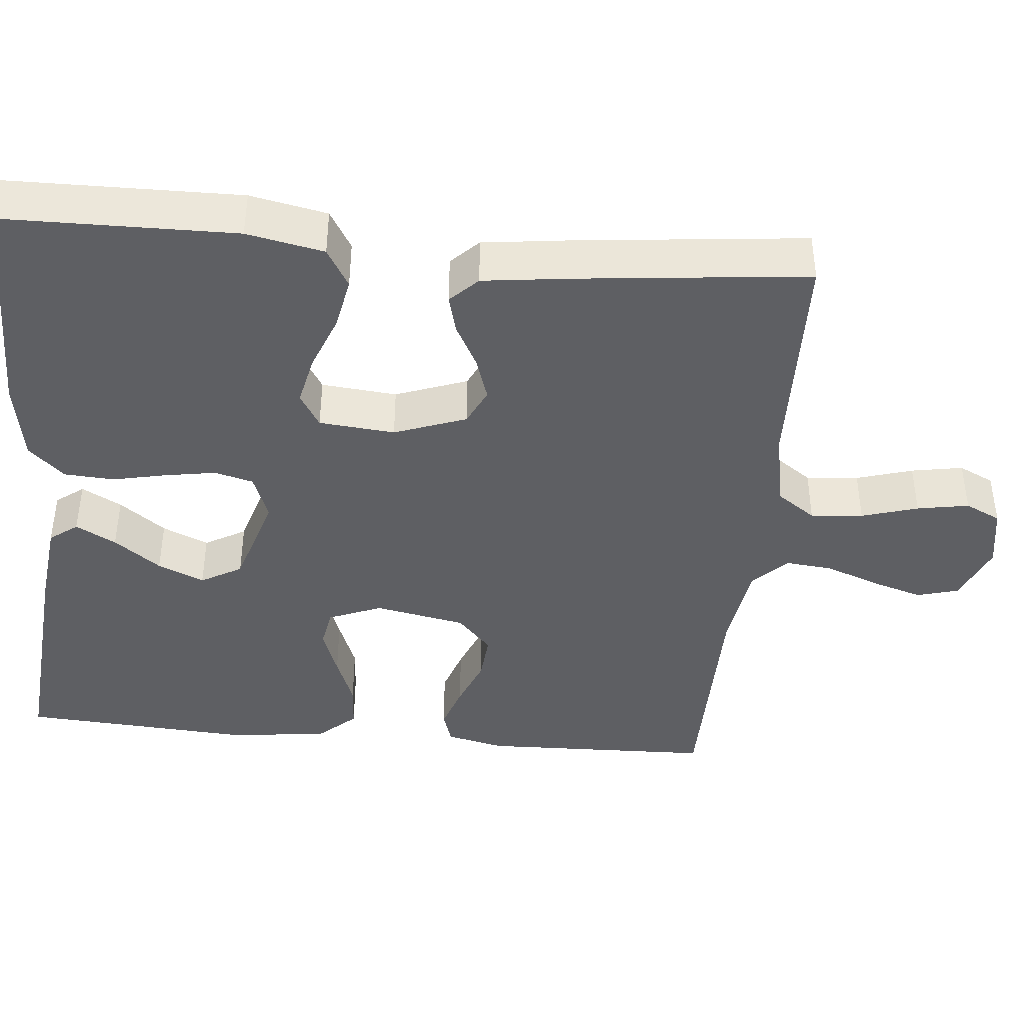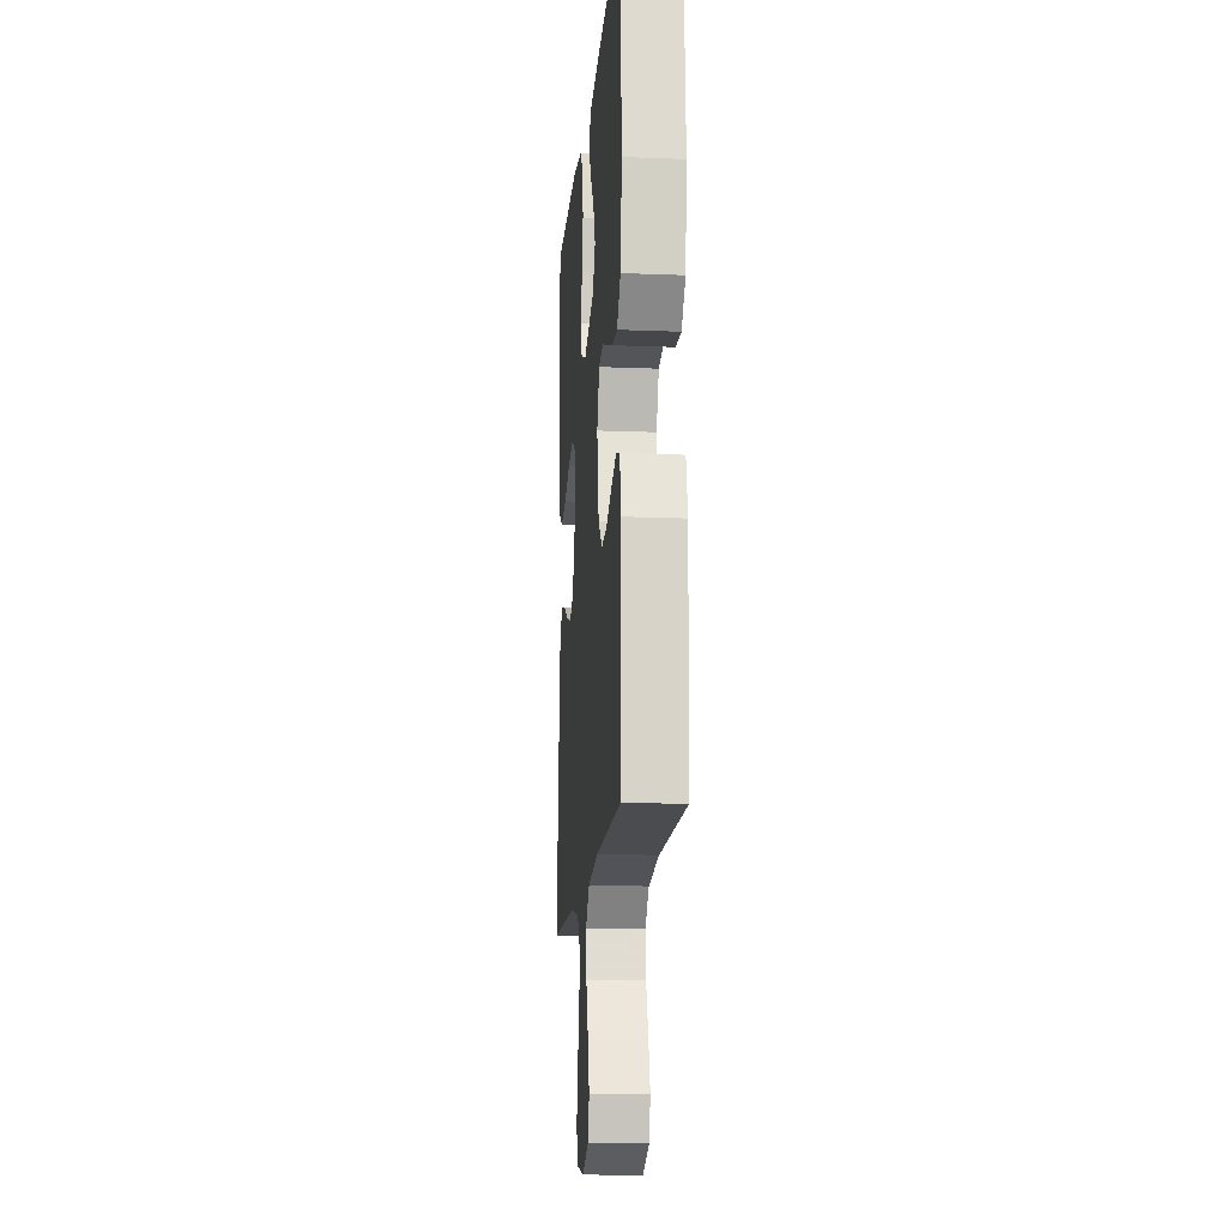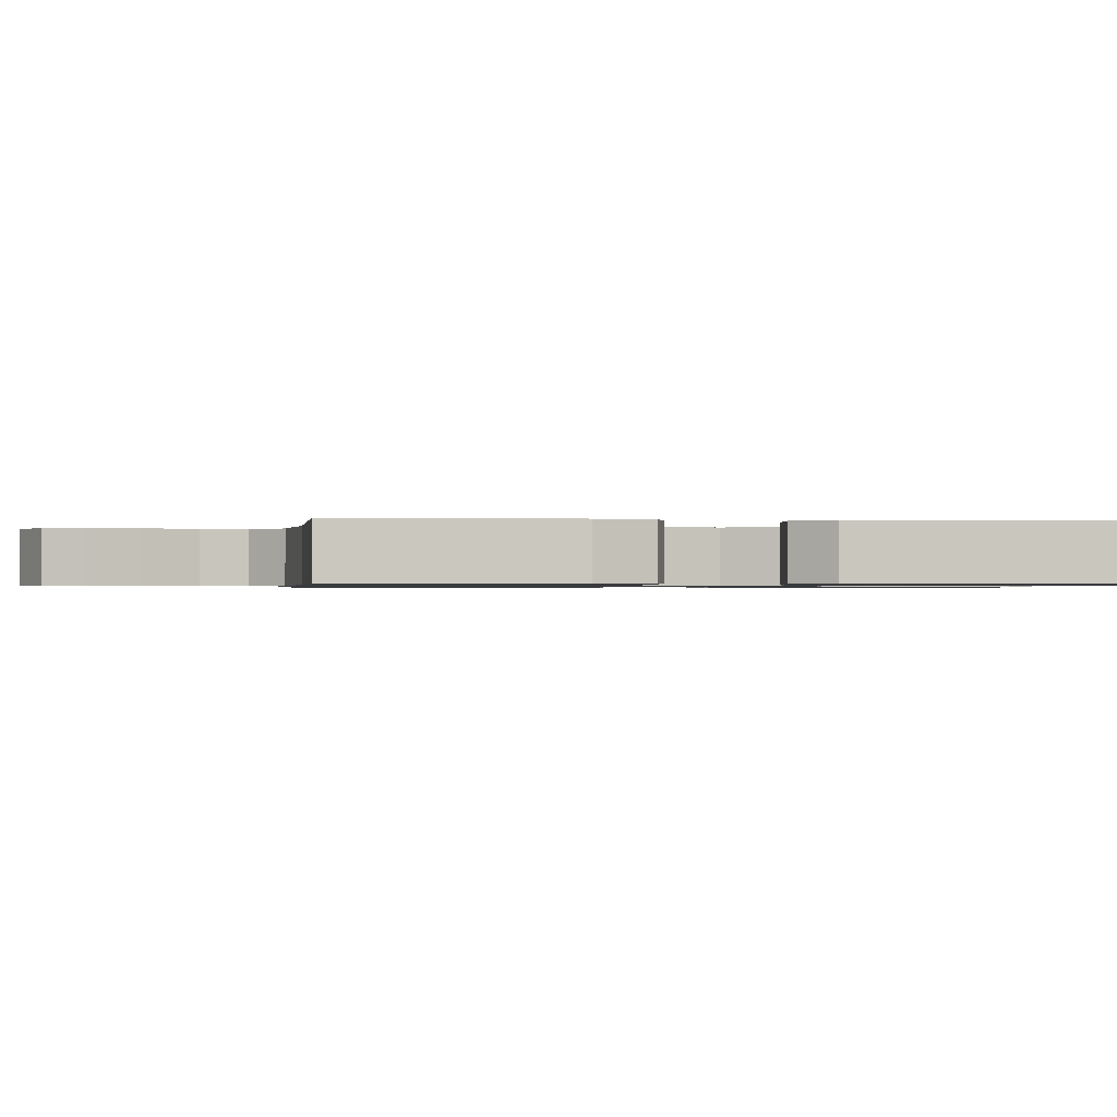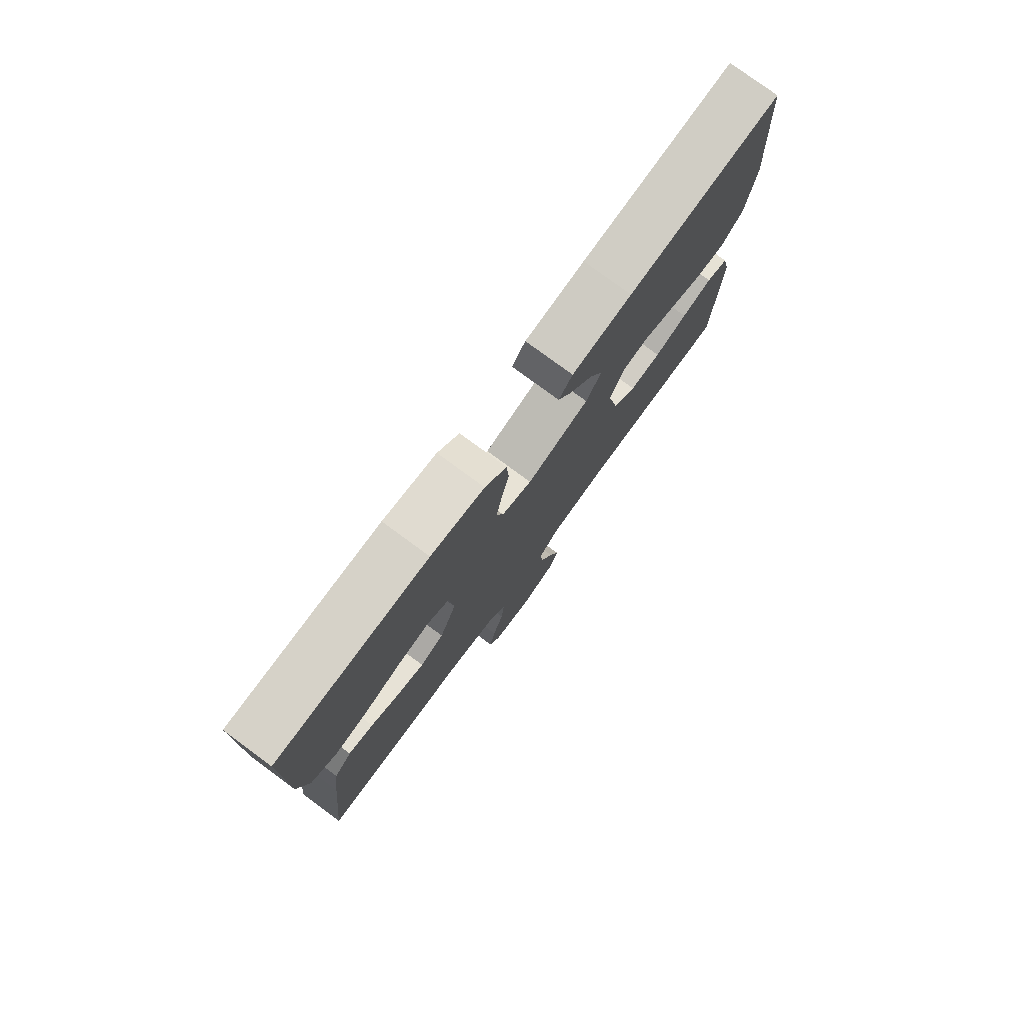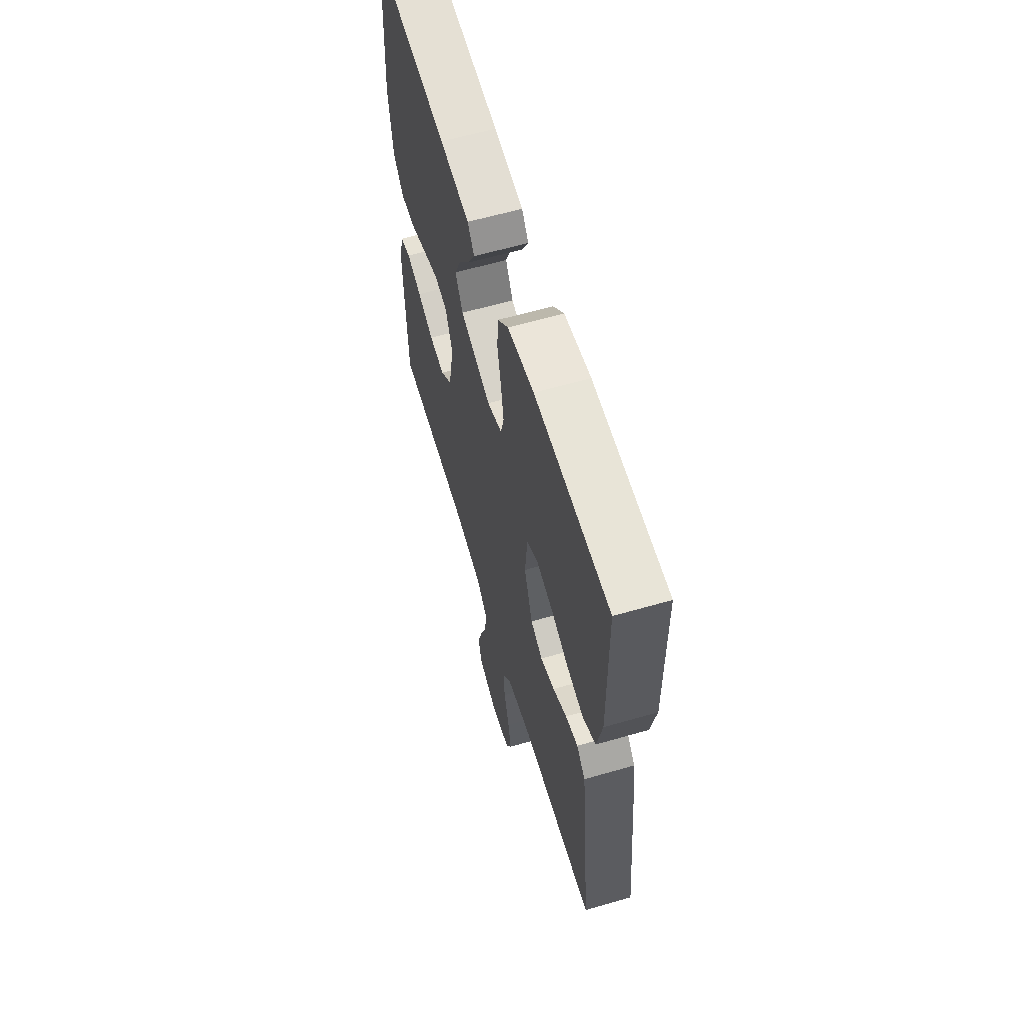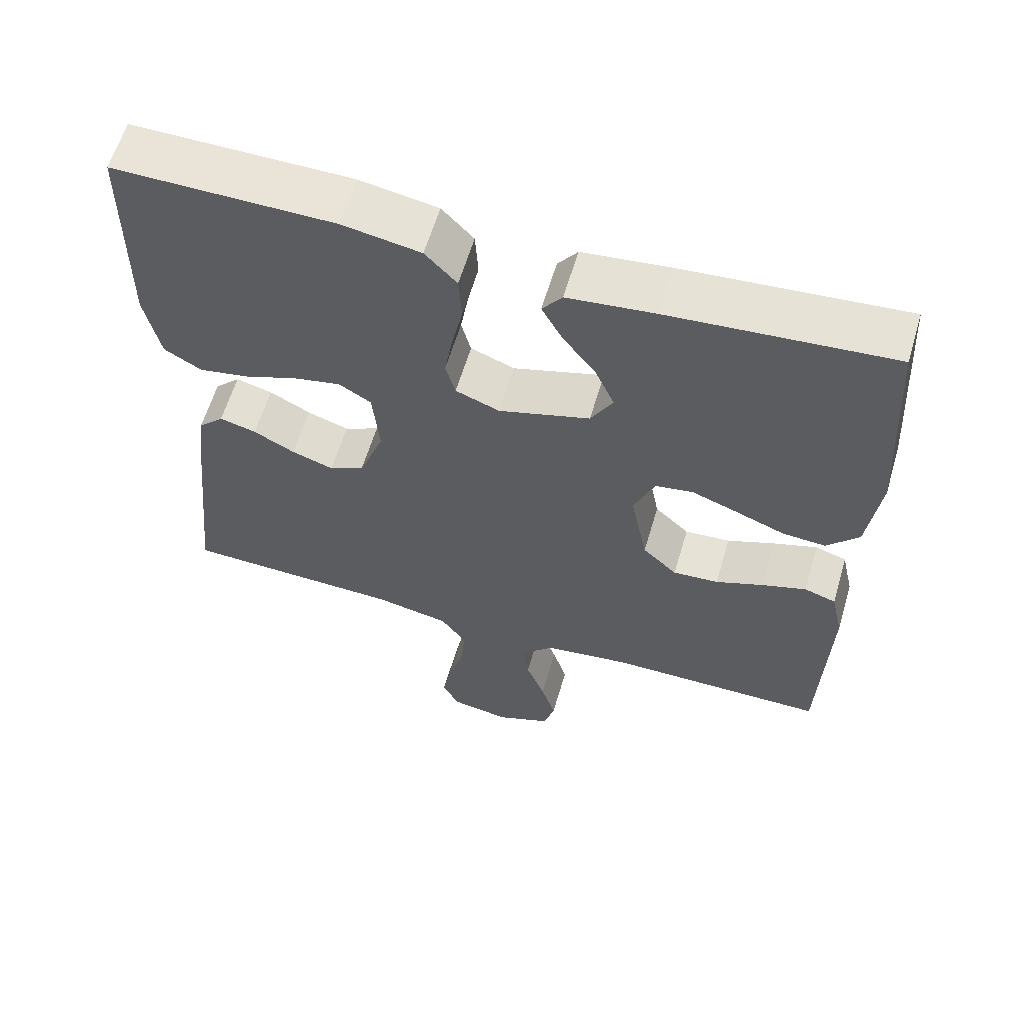
<metadata>
{"format":"obj","ext":"obj","renderer":"f3d","projection":"perspective","resolution":1024,"background":"white","views":[{"elev":-41.6,"azim":84.6,"up":"+Y"},{"elev":-14.6,"azim":-94.9,"up":"+Z"},{"elev":-0.9,"azim":-97.2,"up":"+Y"},{"elev":78.6,"azim":126.3,"up":"+Z"},{"elev":61.4,"azim":73.6,"up":"+Z"},{"elev":61.0,"azim":-163.5,"up":"+Z"}]}
</metadata>
<code>
v -0.5 0.07 -0.5
v -0.509 0.07 -0.2
v -0.492 0.07 -0.125
v -0.449 0.07 -0.111
v -0.389 0.07 -0.131
v -0.324 0.07 -0.157
v -0.262 0.07 -0.162
v -0.215 0.07 -0.118
v -0.192 0.07 0
v -0.22 0.07 0.069
v -0.271 0.07 0.078
v -0.334 0.07 0.055
v -0.401 0.07 0.029
v -0.46 0.07 0.025
v -0.503 0.07 0.073
v -0.519 0.07 0.2
v -0.5 0.07 0.5
v -0.2 0.07 0.474
v -0.082 0.07 0.46
v -0.055 0.07 0.424
v -0.083 0.07 0.372
v -0.128 0.07 0.312
v -0.154 0.07 0.252
v -0.124 0.07 0.199
v 0 0.07 0.161
v 0.06 0.07 0.184
v 0.073 0.07 0.234
v 0.062 0.07 0.3
v 0.047 0.07 0.37
v 0.051 0.07 0.435
v 0.094 0.07 0.481
v 0.2 0.07 0.499
v 0.5 0.07 0.5
v 0.504 0.07 0.2
v 0.484 0.07 0.1
v 0.433 0.07 0.07
v 0.365 0.07 0.083
v 0.292 0.07 0.111
v 0.227 0.07 0.125
v 0.183 0.07 0.098
v 0.174 0.07 0
v 0.208 0.07 -0.093
v 0.256 0.07 -0.116
v 0.313 0.07 -0.097
v 0.369 0.07 -0.067
v 0.419 0.07 -0.054
v 0.454 0.07 -0.089
v 0.468 0.07 -0.2
v 0.5 0.07 -0.5
v 0.2 0.07 -0.508
v 0.098 0.07 -0.528
v 0.063 0.07 -0.578
v 0.069 0.07 -0.646
v 0.091 0.07 -0.719
v 0.103 0.07 -0.786
v 0.081 0.07 -0.832
v 0 0.07 -0.846
v -0.076 0.07 -0.814
v -0.091 0.07 -0.76
v -0.071 0.07 -0.694
v -0.045 0.07 -0.625
v -0.039 0.07 -0.564
v -0.082 0.07 -0.52
v -0.2 0.07 -0.503
v -0.5 0 -0.5
v -0.509 0 -0.2
v -0.492 0 -0.125
v -0.449 0 -0.111
v -0.389 0 -0.131
v -0.324 0 -0.157
v -0.262 0 -0.162
v -0.215 0 -0.118
v -0.192 0 0
v -0.22 0 0.069
v -0.271 0 0.078
v -0.334 0 0.055
v -0.401 0 0.029
v -0.46 0 0.025
v -0.503 0 0.073
v -0.519 0 0.2
v -0.5 0 0.5
v -0.2 0 0.474
v -0.082 0 0.46
v -0.055 0 0.424
v -0.083 0 0.372
v -0.128 0 0.312
v -0.154 0 0.252
v -0.124 0 0.199
v 0 0 0.161
v 0.06 0 0.184
v 0.073 0 0.234
v 0.062 0 0.3
v 0.047 0 0.37
v 0.051 0 0.435
v 0.094 0 0.481
v 0.2 0 0.499
v 0.5 0 0.5
v 0.504 0 0.2
v 0.484 0 0.1
v 0.433 0 0.07
v 0.365 0 0.083
v 0.292 0 0.111
v 0.227 0 0.125
v 0.183 0 0.098
v 0.174 0 0
v 0.208 0 -0.093
v 0.256 0 -0.116
v 0.313 0 -0.097
v 0.369 0 -0.067
v 0.419 0 -0.054
v 0.454 0 -0.089
v 0.468 0 -0.2
v 0.5 0 -0.5
v 0.2 0 -0.508
v 0.098 0 -0.528
v 0.063 0 -0.578
v 0.069 0 -0.646
v 0.091 0 -0.719
v 0.103 0 -0.786
v 0.081 0 -0.832
v 0 0 -0.846
v -0.076 0 -0.814
v -0.091 0 -0.76
v -0.071 0 -0.694
v -0.045 0 -0.625
v -0.039 0 -0.564
v -0.082 0 -0.52
v -0.2 0 -0.503
f 58 59 60 61
f 56 57 58 61
f 56 61 62
f 53 54 55 56
f 52 53 56 62
f 51 52 62 63
f 47 48 49 50
f 44 45 46 47
f 43 44 47 50
f 42 43 50 51
f 35 36 37 38
f 35 38 39
f 34 35 39
f 33 34 39
f 32 33 39 40
f 28 29 30 31
f 27 28 31 32
f 26 27 32 40
f 19 20 21 22
f 19 22 23
f 18 19 23
f 17 18 23
f 16 17 23 24
f 12 13 14 15
f 11 12 15 16
f 10 11 16 24
f 3 4 5 6
f 1 2 3 6
f 64 1 6 7
f 63 64 7 8
f 41 42 51 63
f 41 63 8 9
f 25 26 40 41
f 24 25 41
f 9 10 24 41
f 125 124 123 122
f 125 122 121 120
f 126 125 120
f 120 119 118 117
f 126 120 117 116
f 127 126 116 115
f 114 113 112 111
f 111 110 109 108
f 114 111 108 107
f 115 114 107 106
f 102 101 100 99
f 103 102 99
f 103 99 98
f 103 98 97
f 104 103 97 96
f 95 94 93 92
f 96 95 92 91
f 104 96 91 90
f 86 85 84 83
f 87 86 83
f 87 83 82
f 87 82 81
f 88 87 81 80
f 79 78 77 76
f 80 79 76 75
f 88 80 75 74
f 70 69 68 67
f 70 67 66 65
f 71 70 65 128
f 72 71 128 127
f 127 115 106 105
f 73 72 127 105
f 105 104 90 89
f 105 89 88
f 105 88 74 73
f 1 65 66 2
f 2 66 67 3
f 3 67 68 4
f 4 68 69 5
f 5 69 70 6
f 6 70 71 7
f 7 71 72 8
f 8 72 73 9
f 9 73 74 10
f 10 74 75 11
f 11 75 76 12
f 12 76 77 13
f 13 77 78 14
f 14 78 79 15
f 15 79 80 16
f 16 80 81 17
f 17 81 82 18
f 18 82 83 19
f 19 83 84 20
f 20 84 85 21
f 21 85 86 22
f 22 86 87 23
f 23 87 88 24
f 24 88 89 25
f 25 89 90 26
f 26 90 91 27
f 27 91 92 28
f 28 92 93 29
f 29 93 94 30
f 30 94 95 31
f 31 95 96 32
f 32 96 97 33
f 33 97 98 34
f 34 98 99 35
f 35 99 100 36
f 36 100 101 37
f 37 101 102 38
f 38 102 103 39
f 39 103 104 40
f 40 104 105 41
f 41 105 106 42
f 42 106 107 43
f 43 107 108 44
f 44 108 109 45
f 45 109 110 46
f 46 110 111 47
f 47 111 112 48
f 48 112 113 49
f 49 113 114 50
f 50 114 115 51
f 51 115 116 52
f 52 116 117 53
f 53 117 118 54
f 54 118 119 55
f 55 119 120 56
f 56 120 121 57
f 57 121 122 58
f 58 122 123 59
f 59 123 124 60
f 60 124 125 61
f 61 125 126 62
f 62 126 127 63
f 63 127 128 64
f 64 128 65 1

</code>
